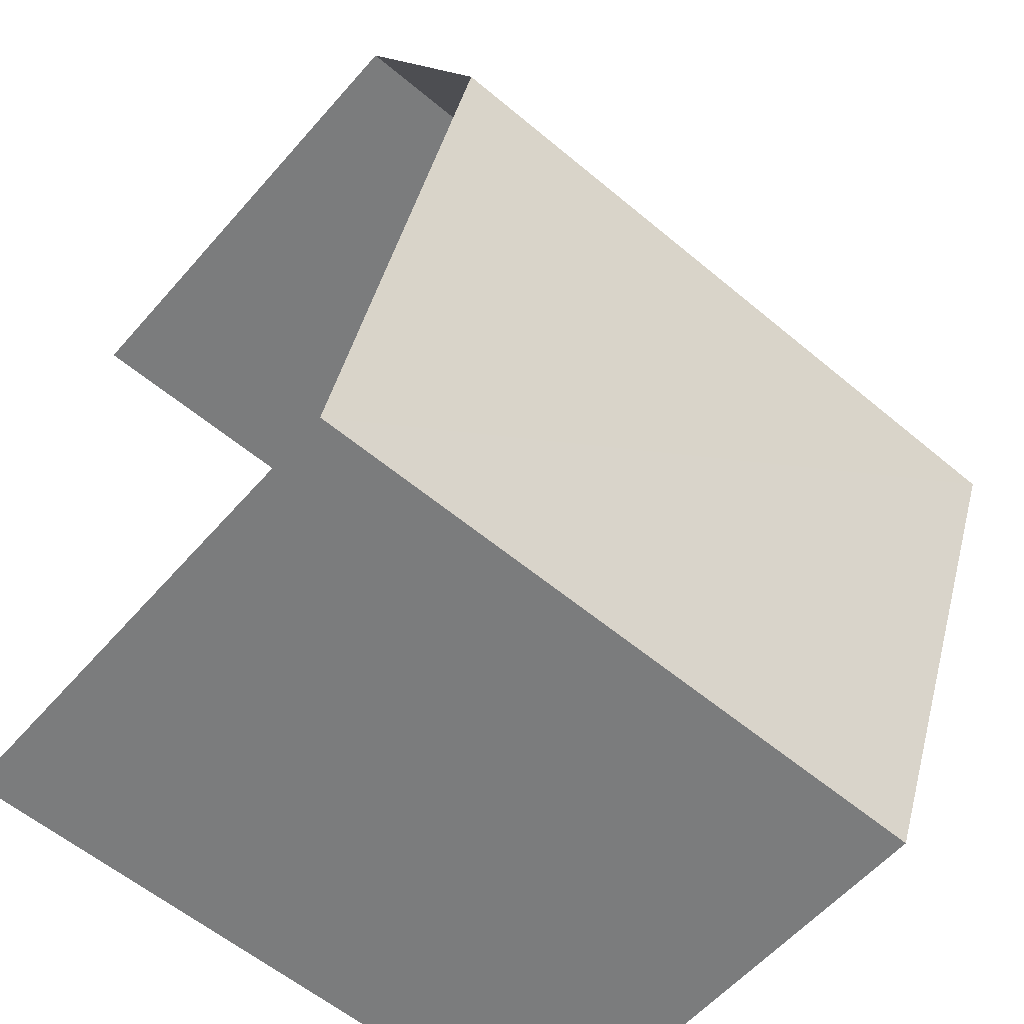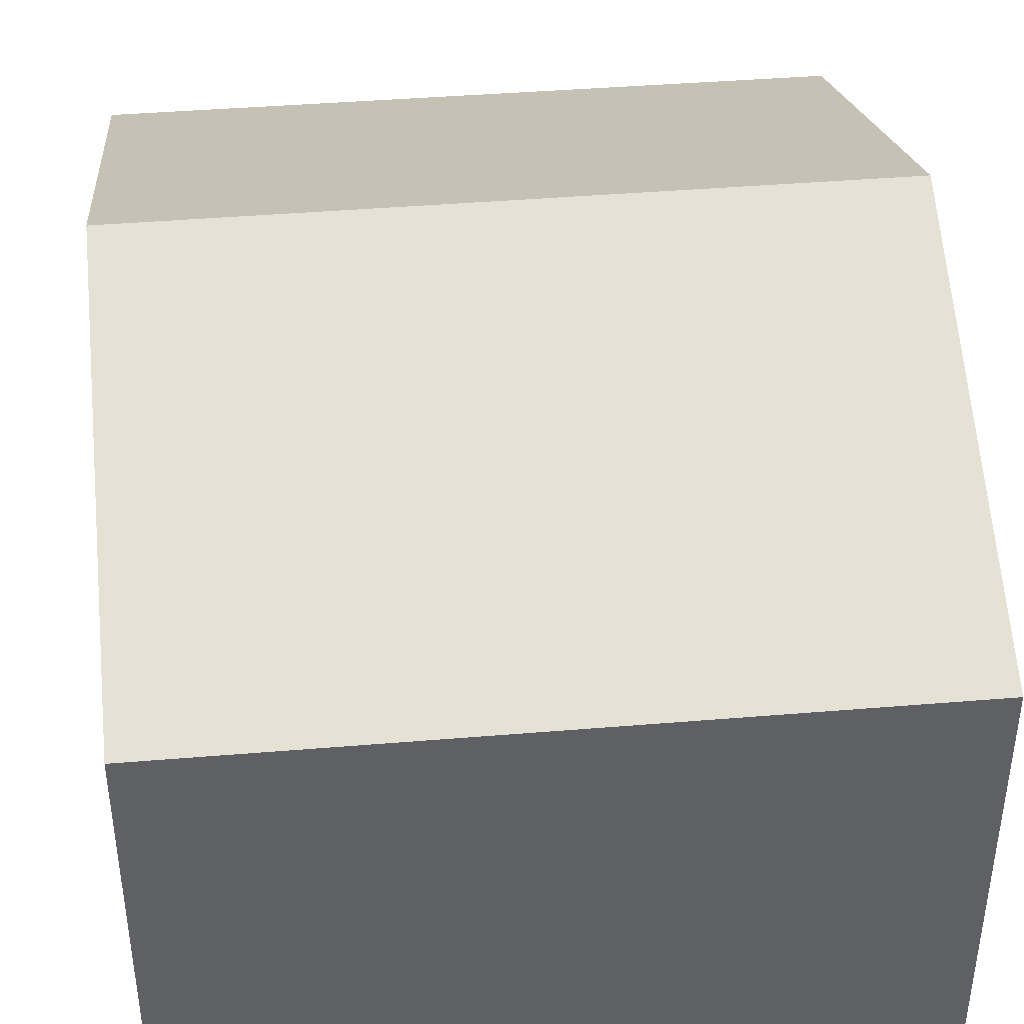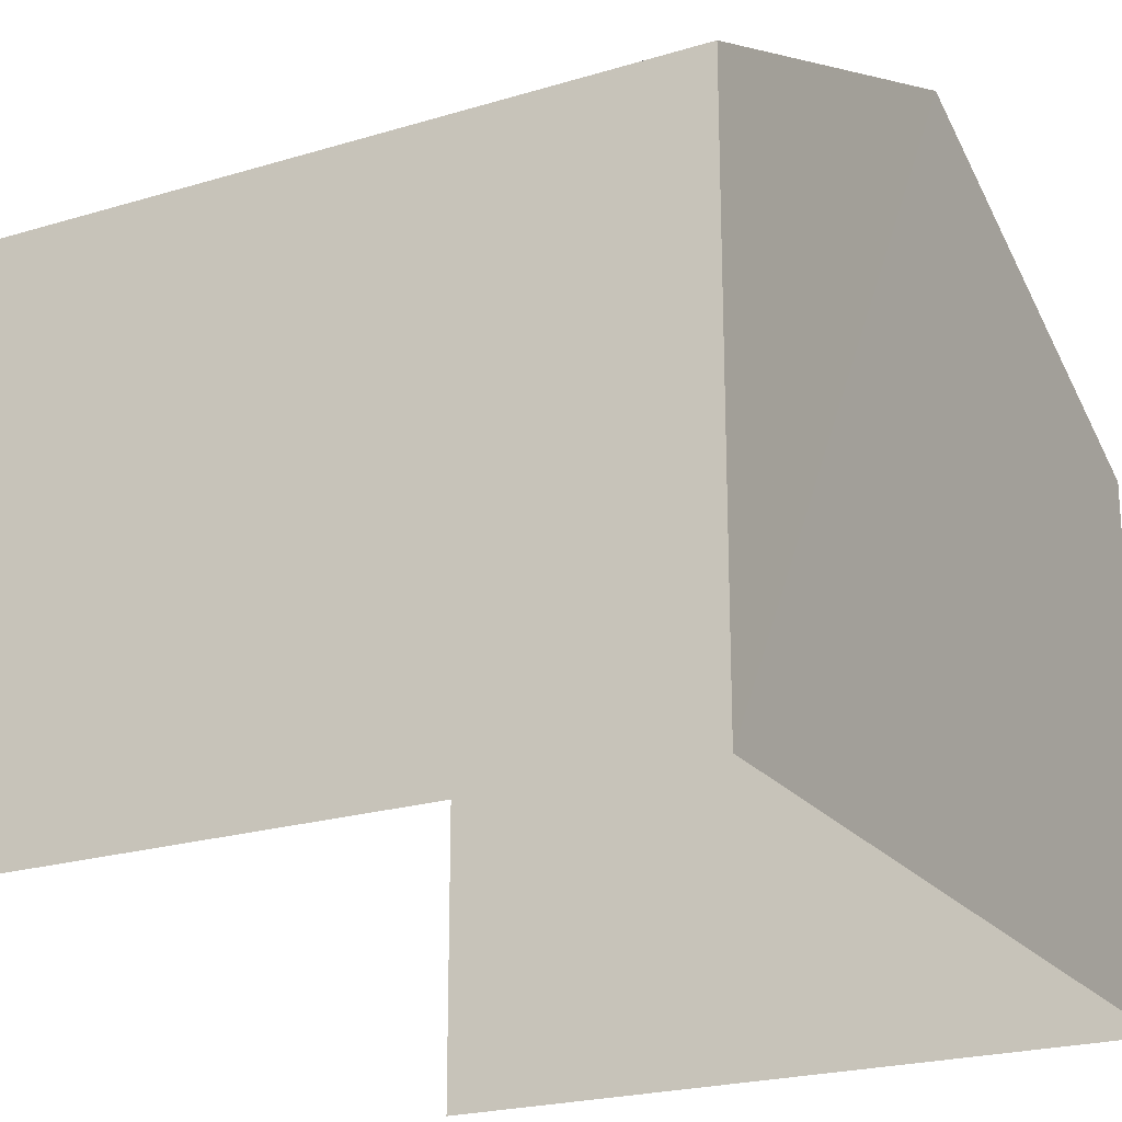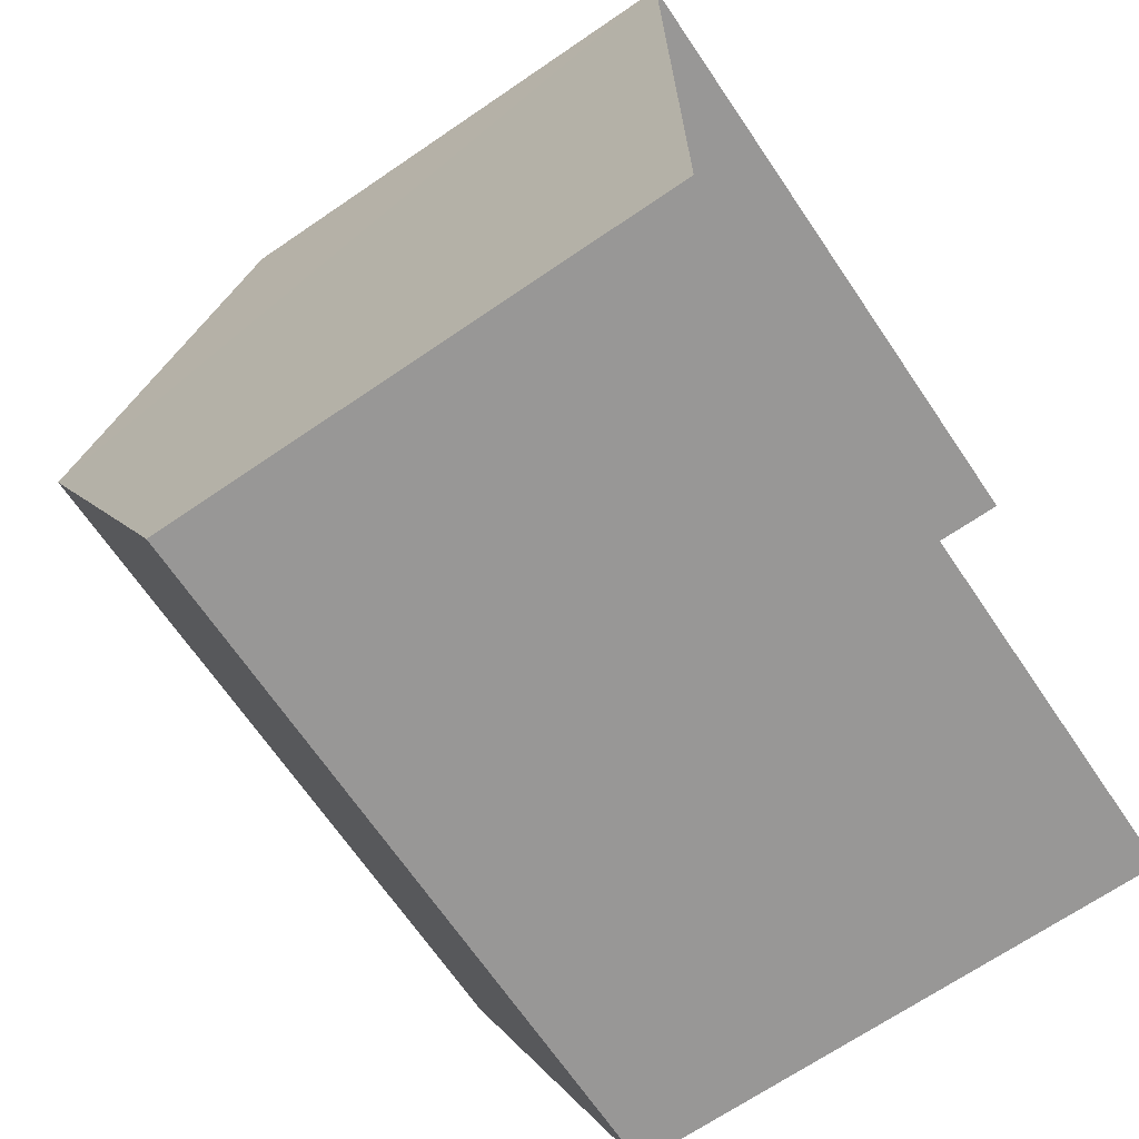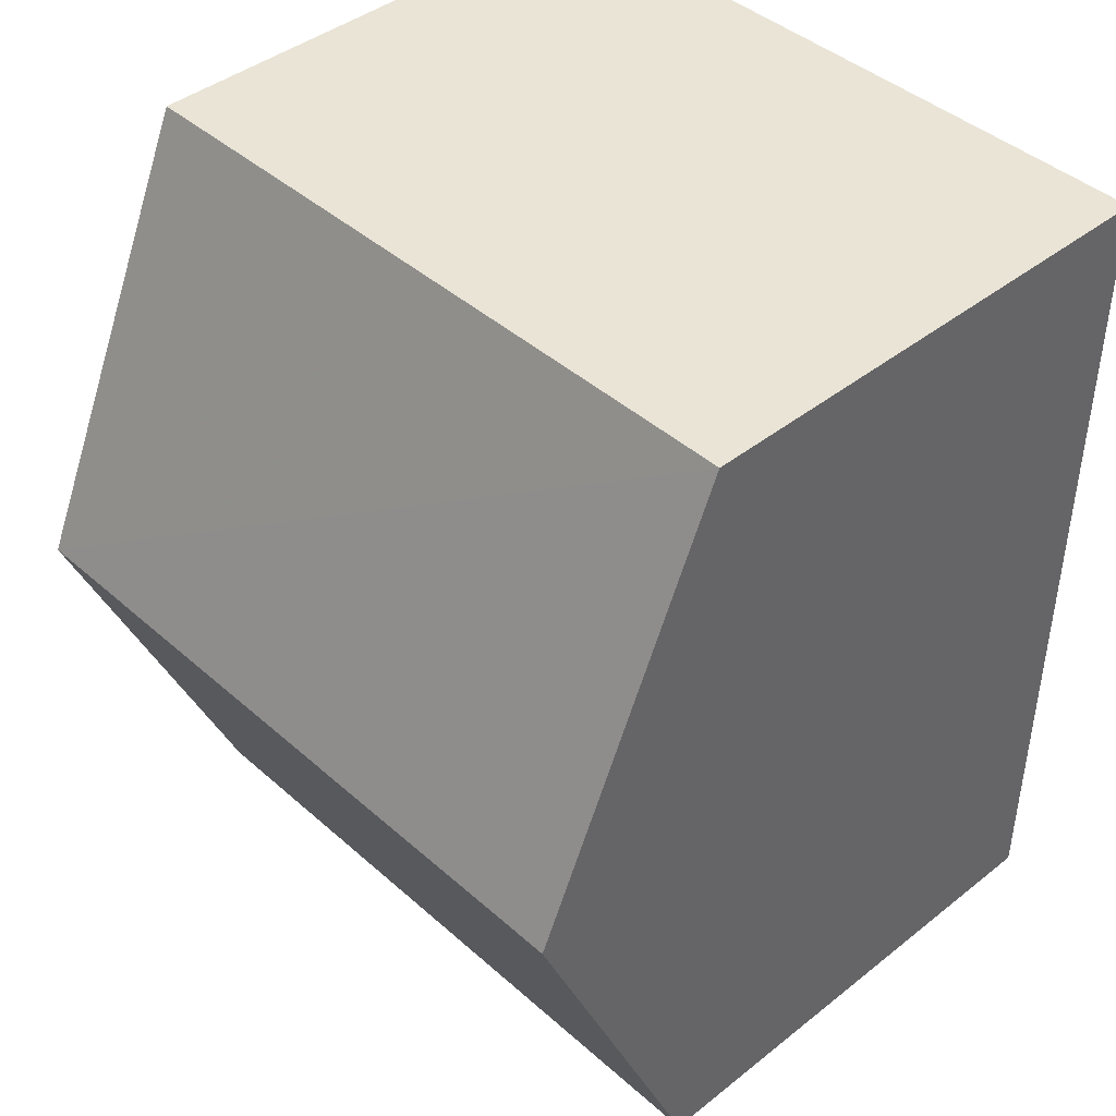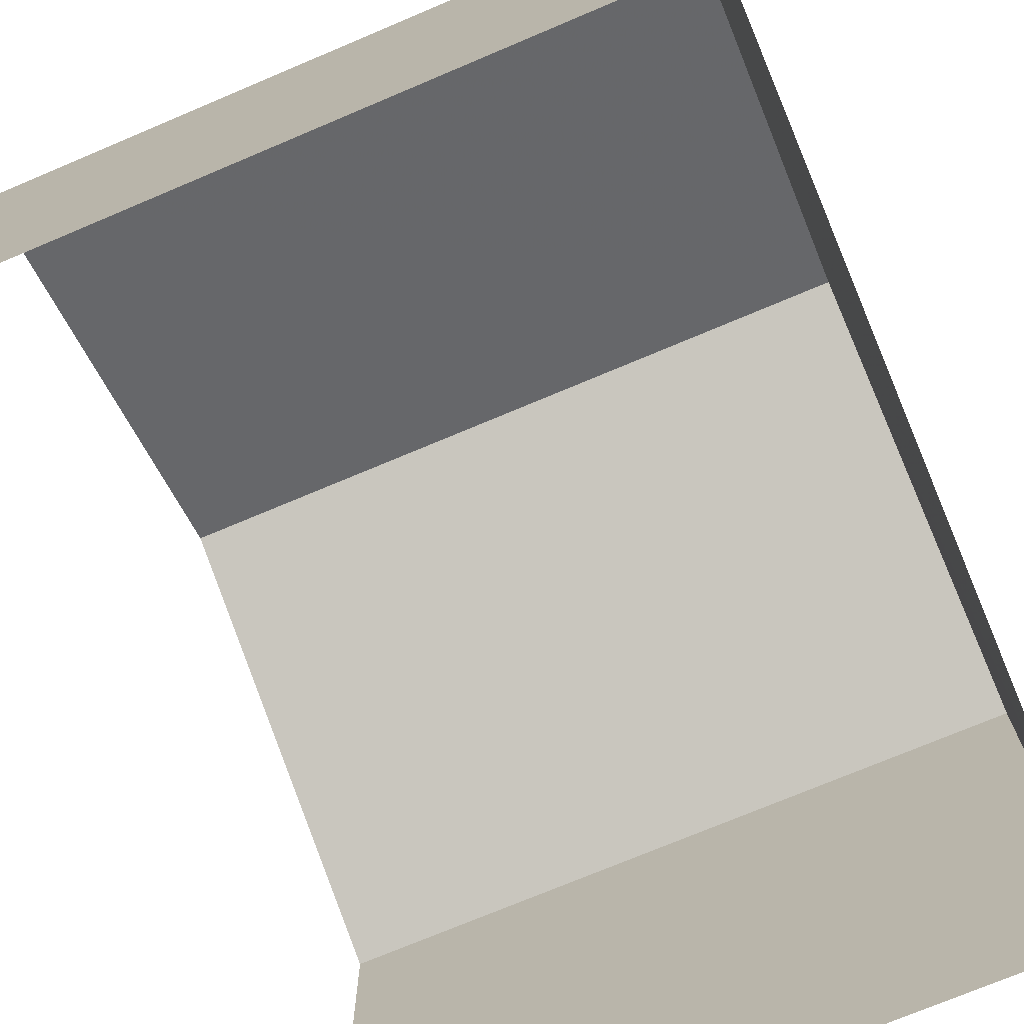
<metadata>
{"format":"obj","ext":"obj","renderer":"f3d","projection":"perspective","resolution":1024,"background":"white","views":[{"elev":-58.4,"azim":-40.7,"up":"+Y"},{"elev":42.3,"azim":-6.0,"up":"+Z"},{"elev":-22.1,"azim":27.7,"up":"+Z"},{"elev":-68.6,"azim":124.2,"up":"+Y"},{"elev":42.1,"azim":46.5,"up":"+Y"},{"elev":-73.3,"azim":22.6,"up":"+Z"}]}
</metadata>
<code>
v -3.735e+05 -1.041e+05 27.08
v -3.735e+05 -1.041e+05 27.08
v -3.735e+05 -1.041e+05 27.08
v -3.735e+05 -1.041e+05 27.08
v -3.735e+05 -1.041e+05 33.47
v -3.735e+05 -1.041e+05 33.47
v -3.735e+05 -1.041e+05 35.76
v -3.735e+05 -1.041e+05 35.76
v -3.735e+05 -1.041e+05 33.47
v -3.735e+05 -1.041e+05 33.47
f 1 2 3
f 4 1 3
f 6 4 7
f 4 3 7
f 3 9 7
f 5 6 7
f 8 5 7
f 9 10 8
f 7 9 8
f 10 3 2
f 10 9 3
f 10 2 8
f 2 1 8
f 1 5 8
f 6 1 4
f 6 5 1

</code>
